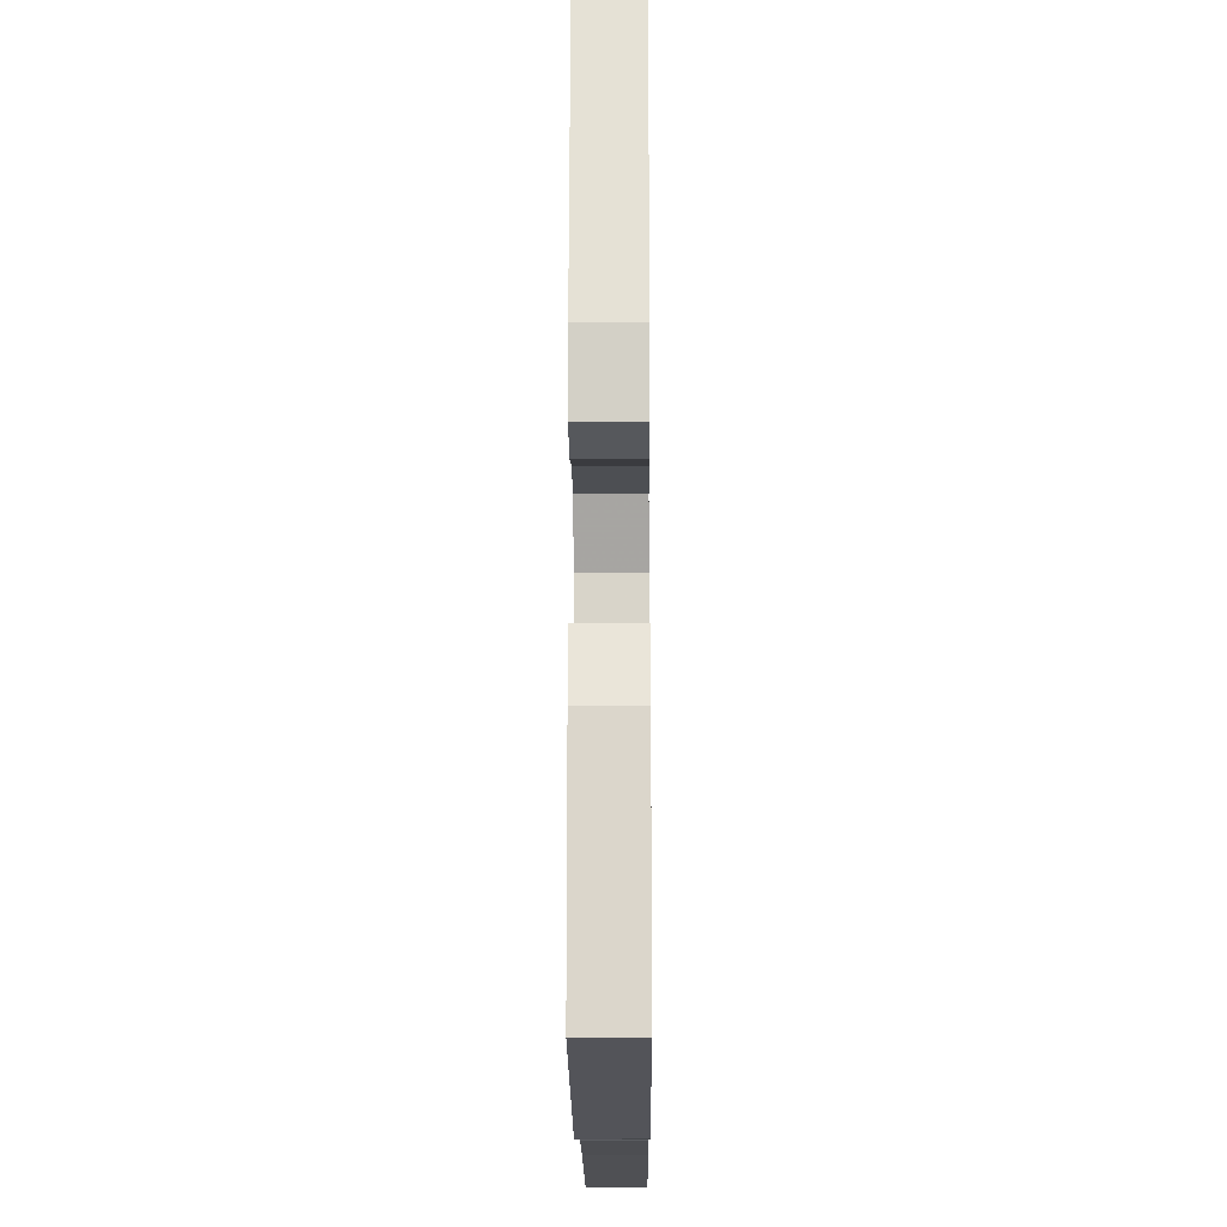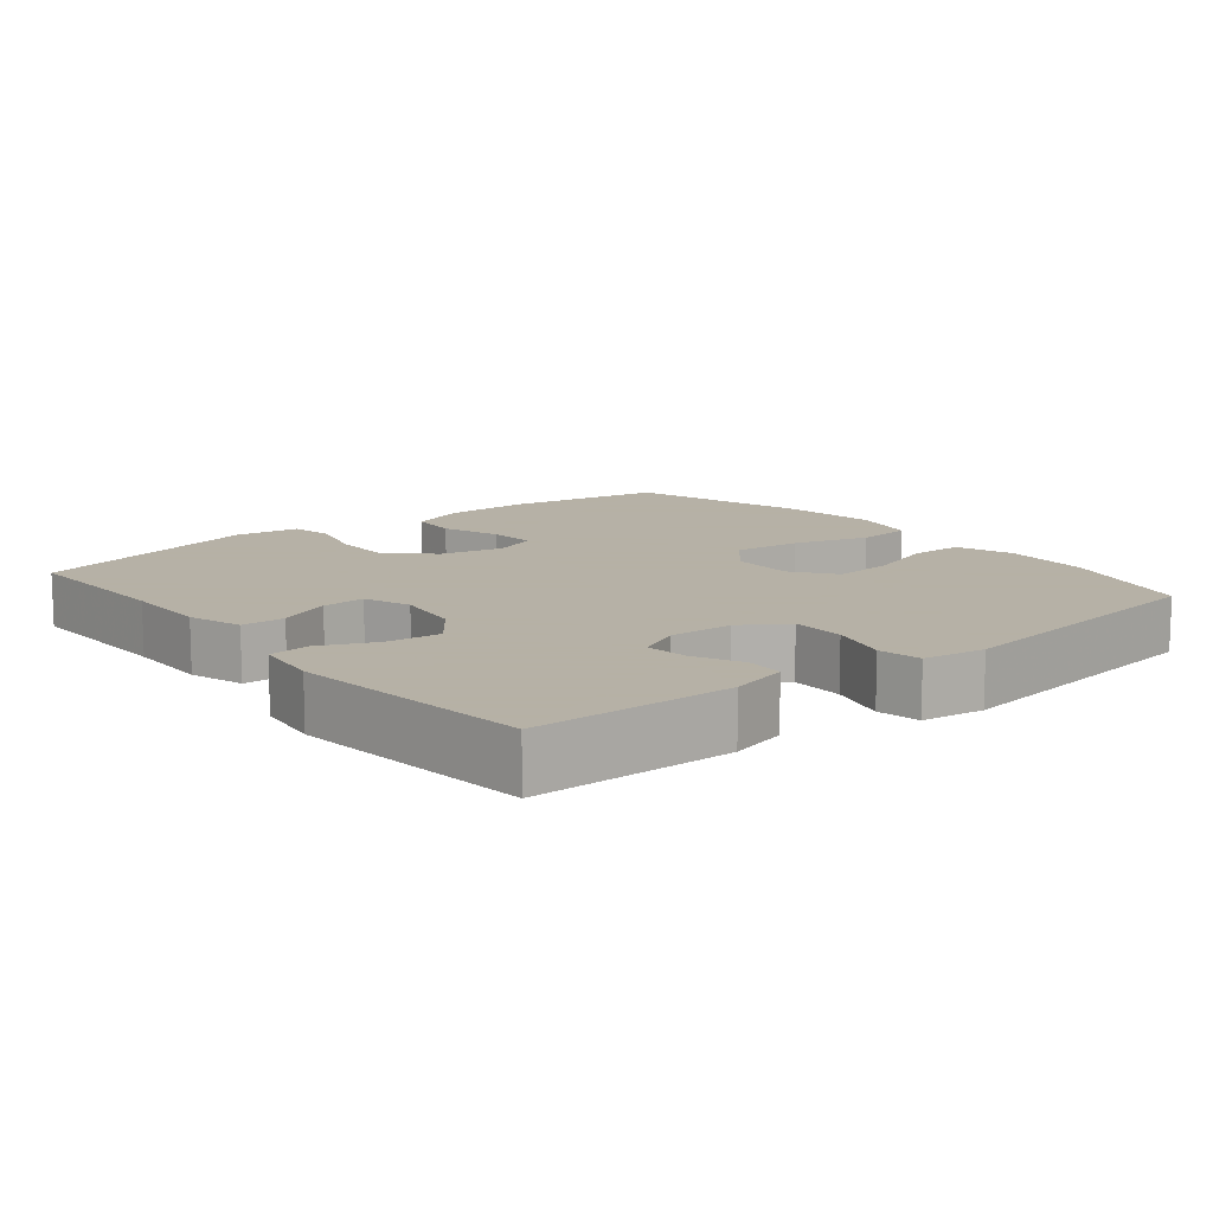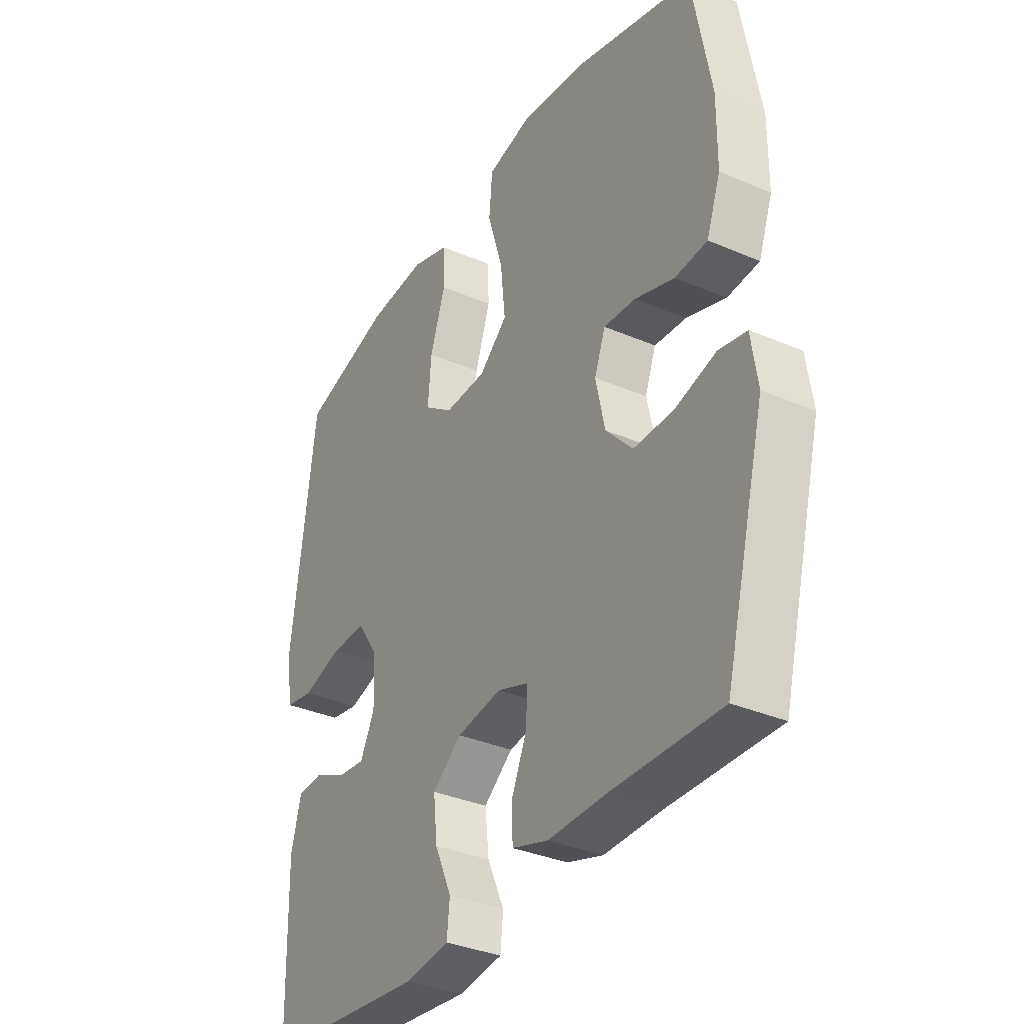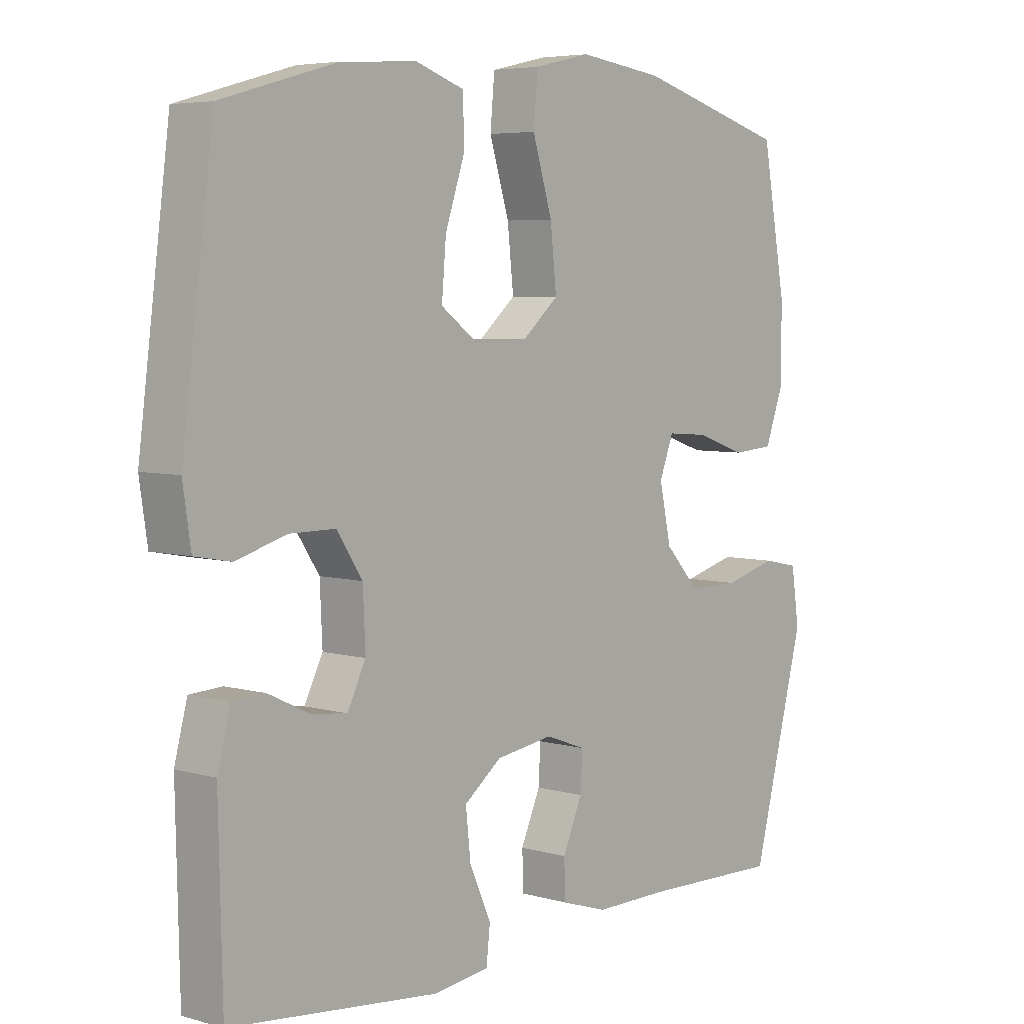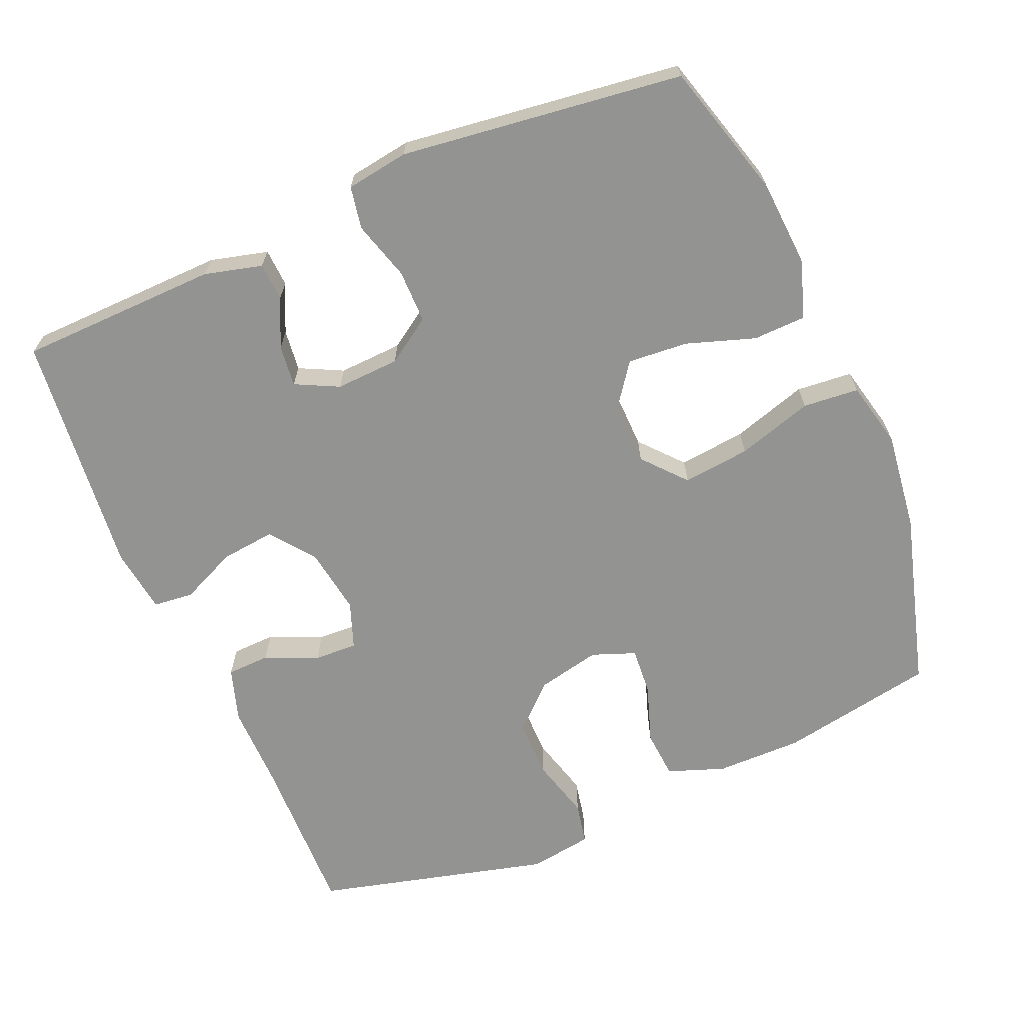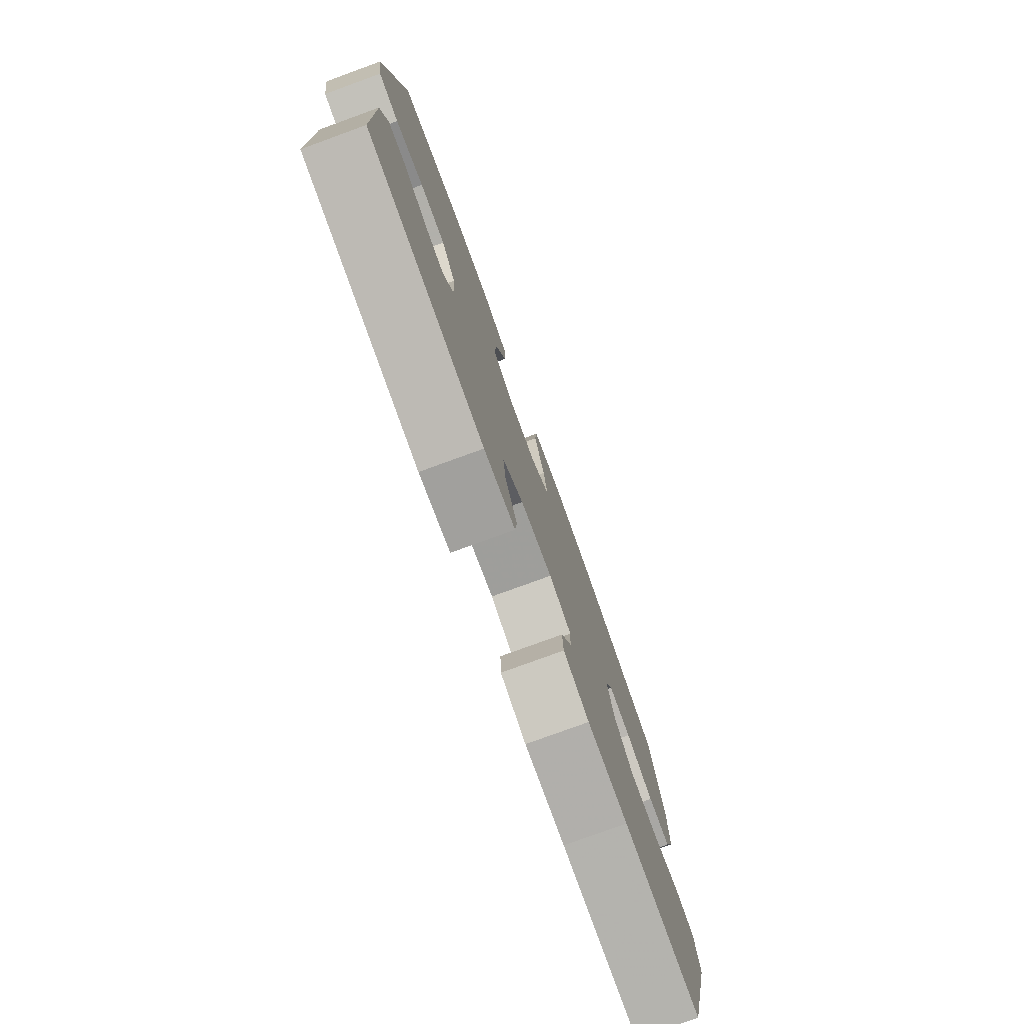
<metadata>
{"format":"obj","ext":"obj","renderer":"f3d","projection":"perspective","resolution":1024,"background":"white","views":[{"elev":-17.7,"azim":-89.6,"up":"+Z"},{"elev":12.1,"azim":-129.1,"up":"+Y"},{"elev":-34.6,"azim":60.0,"up":"+Z"},{"elev":5.4,"azim":-48.8,"up":"+Z"},{"elev":-66.6,"azim":-66.7,"up":"+Y"},{"elev":-78.5,"azim":-70.0,"up":"+Z"}]}
</metadata>
<code>
v -0.5 0.07 -0.5
v -0.506 0.07 -0.222
v -0.485 0.07 -0.142
v -0.432 0.07 -0.139
v -0.365 0.07 -0.171
v -0.307 0.07 -0.178
v -0.277 0.07 -0.118
v -0.281 0.07 -0.029
v -0.323 0.07 0.034
v -0.397 0.07 0.034
v -0.479 0.07 0.01
v -0.538 0.07 0.021
v -0.551 0.07 0.108
v -0.5 0.07 0.5
v -0.312 0.07 0.553
v -0.189 0.07 0.561
v -0.11 0.07 0.534
v -0.108 0.07 0.461
v -0.14 0.07 0.366
v -0.147 0.07 0.282
v -0.087 0.07 0.238
v 0 0.07 0.24
v 0.059 0.07 0.291
v 0.049 0.07 0.385
v 0.017 0.07 0.49
v 0.024 0.07 0.568
v 0.116 0.07 0.589
v 0.254 0.07 0.571
v 0.5 0.07 0.5
v 0.539 0.07 0.283
v 0.538 0.07 0.163
v 0.509 0.07 0.084
v 0.442 0.07 0.079
v 0.36 0.07 0.107
v 0.294 0.07 0.112
v 0.271 0.07 0.052
v 0.29 0.07 -0.036
v 0.346 0.07 -0.097
v 0.429 0.07 -0.097
v 0.514 0.07 -0.074
v 0.572 0.07 -0.086
v 0.585 0.07 -0.174
v 0.5 0.07 -0.5
v 0.272 0.07 -0.494
v 0.154 0.07 -0.495
v 0.079 0.07 -0.471
v 0.077 0.07 -0.411
v 0.109 0.07 -0.338
v 0.112 0.07 -0.278
v 0.047 0.07 -0.254
v -0.046 0.07 -0.268
v -0.107 0.07 -0.315
v -0.099 0.07 -0.39
v -0.064 0.07 -0.468
v -0.07 0.07 -0.524
v -0.161 0.07 -0.536
v -0.5 0 -0.5
v -0.506 0 -0.222
v -0.485 0 -0.142
v -0.432 0 -0.139
v -0.365 0 -0.171
v -0.307 0 -0.178
v -0.277 0 -0.118
v -0.281 0 -0.029
v -0.323 0 0.034
v -0.397 0 0.034
v -0.479 0 0.01
v -0.538 0 0.021
v -0.551 0 0.108
v -0.5 0 0.5
v -0.312 0 0.553
v -0.189 0 0.561
v -0.11 0 0.534
v -0.108 0 0.461
v -0.14 0 0.366
v -0.147 0 0.282
v -0.087 0 0.238
v 0 0 0.24
v 0.059 0 0.291
v 0.049 0 0.385
v 0.017 0 0.49
v 0.024 0 0.568
v 0.116 0 0.589
v 0.254 0 0.571
v 0.5 0 0.5
v 0.539 0 0.283
v 0.538 0 0.163
v 0.509 0 0.084
v 0.442 0 0.079
v 0.36 0 0.107
v 0.294 0 0.112
v 0.271 0 0.052
v 0.29 0 -0.036
v 0.346 0 -0.097
v 0.429 0 -0.097
v 0.514 0 -0.074
v 0.572 0 -0.086
v 0.585 0 -0.174
v 0.5 0 -0.5
v 0.272 0 -0.494
v 0.154 0 -0.495
v 0.079 0 -0.471
v 0.077 0 -0.411
v 0.109 0 -0.338
v 0.112 0 -0.278
v 0.047 0 -0.254
v -0.046 0 -0.268
v -0.107 0 -0.315
v -0.099 0 -0.39
v -0.064 0 -0.468
v -0.07 0 -0.524
v -0.161 0 -0.536
f 3 4 5
f 2 3 5
f 1 2 5
f 56 1 5
f 55 56 5
f 54 55 5
f 53 54 5
f 52 53 5 6
f 51 52 6 7
f 50 51 7 8
f 49 50 8 9
f 46 47 48
f 45 46 48
f 44 45 48
f 44 48 49
f 43 44 49
f 42 43 49
f 41 42 49
f 40 41 49
f 39 40 49
f 38 39 49
f 37 38 49 9
f 32 33 34
f 31 32 34
f 30 31 34
f 29 30 34
f 28 29 34
f 27 28 34
f 26 27 34
f 25 26 34
f 24 25 34
f 23 24 34 35
f 22 23 35 36
f 17 18 19
f 16 17 19
f 15 16 19
f 14 15 19
f 13 14 19
f 12 13 19
f 11 12 19
f 10 11 19
f 9 10 19 20
f 36 37 9
f 22 36 9
f 21 22 9
f 9 20 21
f 61 60 59
f 61 59 58
f 61 58 57
f 61 57 112
f 61 112 111
f 61 111 110
f 61 110 109
f 62 61 109 108
f 63 62 108 107
f 64 63 107 106
f 65 64 106 105
f 104 103 102
f 104 102 101
f 104 101 100
f 105 104 100
f 105 100 99
f 105 99 98
f 105 98 97
f 105 97 96
f 105 96 95
f 105 95 94
f 65 105 94 93
f 90 89 88
f 90 88 87
f 90 87 86
f 90 86 85
f 90 85 84
f 90 84 83
f 90 83 82
f 90 82 81
f 90 81 80
f 91 90 80 79
f 92 91 79 78
f 75 74 73
f 75 73 72
f 75 72 71
f 75 71 70
f 75 70 69
f 75 69 68
f 75 68 67
f 75 67 66
f 76 75 66 65
f 65 93 92
f 65 92 78
f 65 78 77
f 77 76 65
f 1 57 58 2
f 2 58 59 3
f 3 59 60 4
f 4 60 61 5
f 5 61 62 6
f 6 62 63 7
f 7 63 64 8
f 8 64 65 9
f 9 65 66 10
f 10 66 67 11
f 11 67 68 12
f 12 68 69 13
f 13 69 70 14
f 14 70 71 15
f 15 71 72 16
f 16 72 73 17
f 17 73 74 18
f 18 74 75 19
f 19 75 76 20
f 20 76 77 21
f 21 77 78 22
f 22 78 79 23
f 23 79 80 24
f 24 80 81 25
f 25 81 82 26
f 26 82 83 27
f 27 83 84 28
f 28 84 85 29
f 29 85 86 30
f 30 86 87 31
f 31 87 88 32
f 32 88 89 33
f 33 89 90 34
f 34 90 91 35
f 35 91 92 36
f 36 92 93 37
f 37 93 94 38
f 38 94 95 39
f 39 95 96 40
f 40 96 97 41
f 41 97 98 42
f 42 98 99 43
f 43 99 100 44
f 44 100 101 45
f 45 101 102 46
f 46 102 103 47
f 47 103 104 48
f 48 104 105 49
f 49 105 106 50
f 50 106 107 51
f 51 107 108 52
f 52 108 109 53
f 53 109 110 54
f 54 110 111 55
f 55 111 112 56
f 56 112 57 1

</code>
